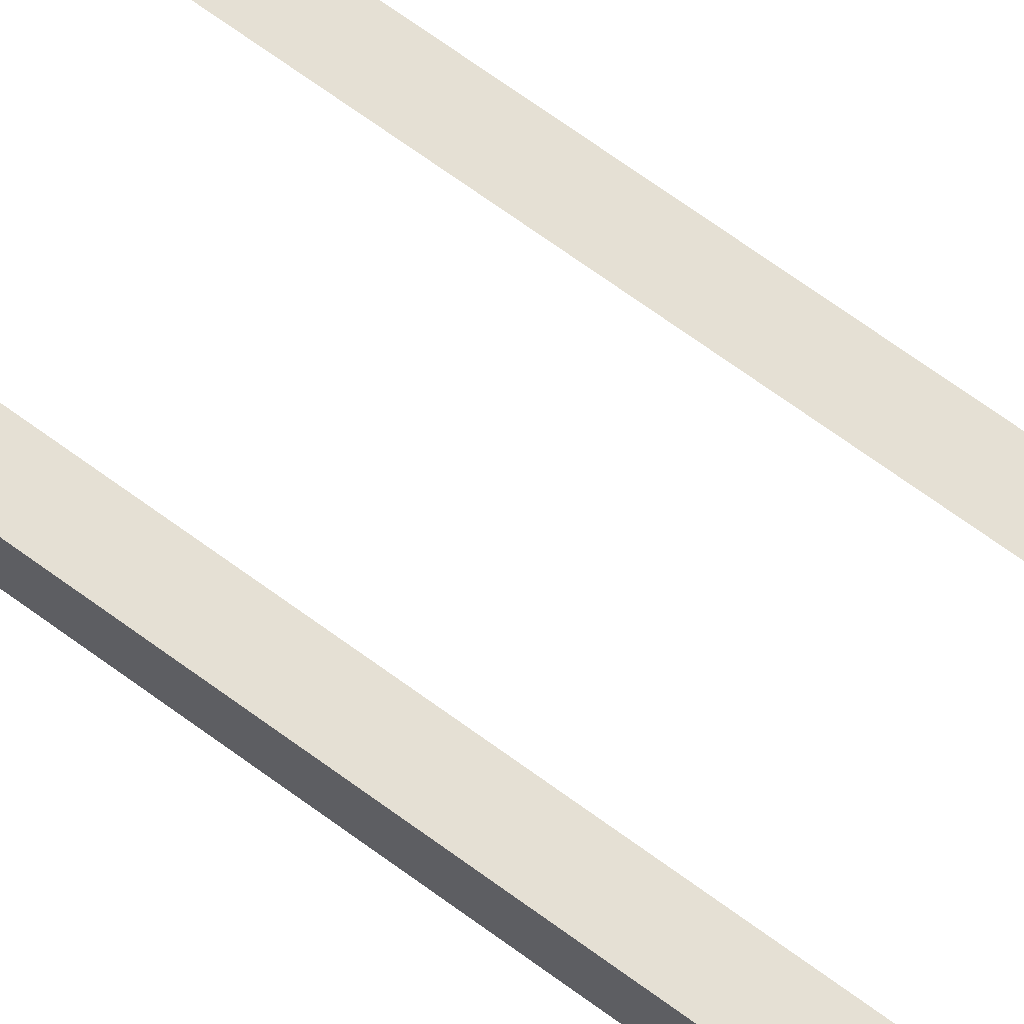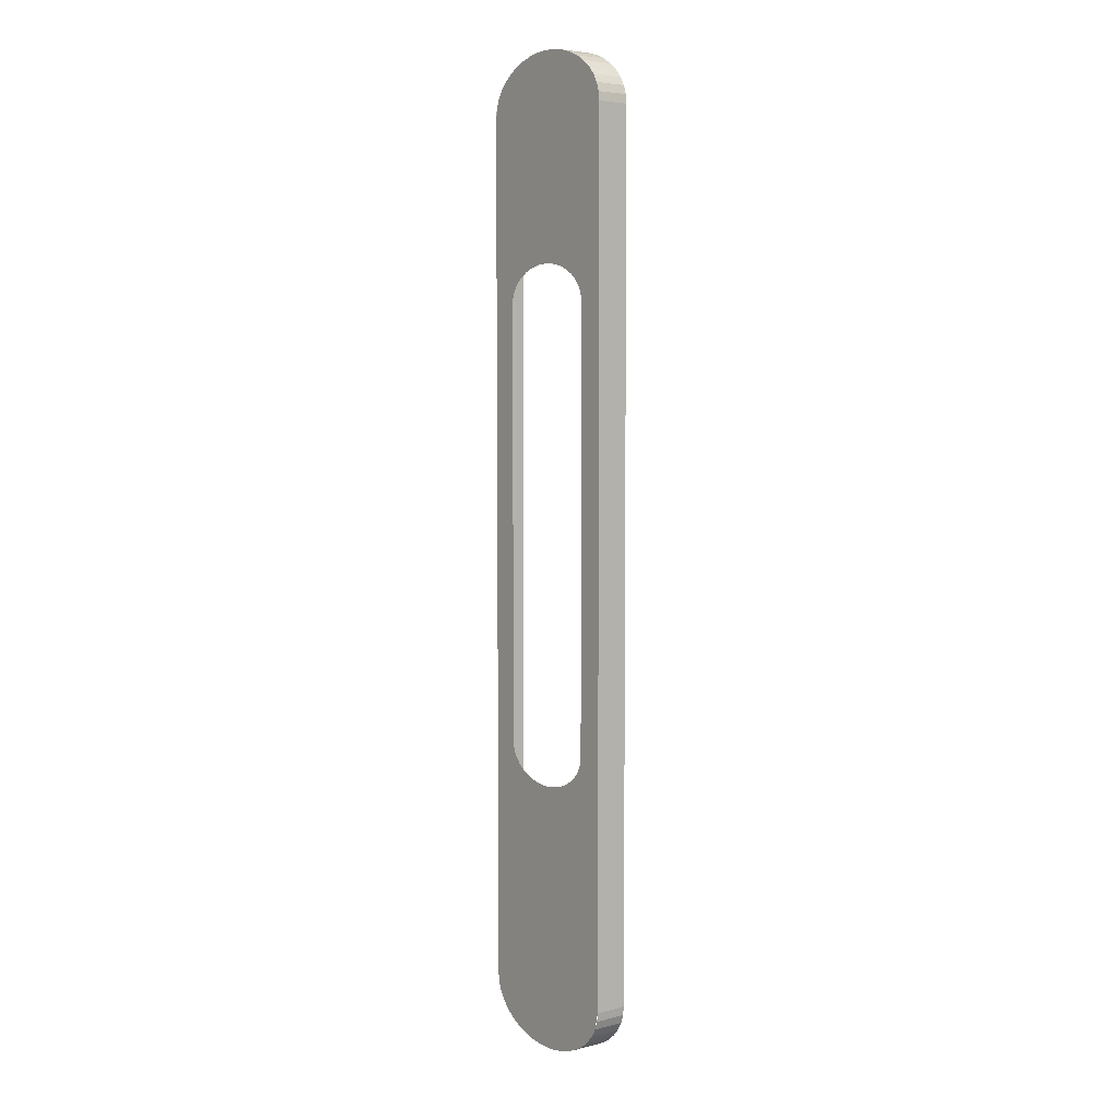
<metadata>
{"format":"obj","ext":"obj","renderer":"f3d","projection":"perspective","resolution":1024,"background":"white","views":[{"elev":65.8,"azim":-53.1,"up":"+Z"},{"elev":5.3,"azim":52.4,"up":"+Y"}]}
</metadata>
<code>
o instance_506/Cache_Extérieur/ID2394#ID2394
v -0.6274 -0.08566 0.03593
v -0.627 -0.08443 0.04061
v -0.6274 -0.08566 0.04061
v -0.627 -0.08443 0.03593
v -0.627 -0.08443 0.03593
v -0.6274 -0.08566 0.03593
v -0.627 -0.08443 0.04061
v -0.6274 -0.08566 0.04061
v -0.6281 -0.08684 0.04061
v -0.6274 -0.08566 0.03593
v -0.6274 -0.08566 0.04061
v -0.6281 -0.08684 0.03593
v -0.6281 -0.08684 0.03593
v -0.6281 -0.08684 0.04061
v -0.6274 -0.08566 0.03593
v -0.6274 -0.08566 0.04061
v -0.627 -0.08443 0.03593
v -0.6269 -0.08316 0.04061
v -0.627 -0.08443 0.04061
v -0.6269 -0.08316 0.03593
v -0.6269 -0.08316 0.03593
v -0.627 -0.08443 0.03593
v -0.6269 -0.08316 0.04061
v -0.627 -0.08443 0.04061
v -0.6367 -0.09115 0.04061
v -0.6404 -0.09115 0.04061
v -0.6385 -0.09125 0.04061
v -0.6349 -0.09086 0.04061
v -0.6422 -0.09086 0.04061
v -0.6439 -0.09037 0.04061
v -0.6332 -0.09037 0.04061
v -0.6317 -0.08971 0.04061
v -0.6454 -0.08971 0.04061
v -0.6303 -0.08888 0.04061
v -0.6468 -0.08888 0.04061
v -0.6291 -0.08792 0.04061
v -0.648 -0.08792 0.04061
v -0.6281 -0.08684 0.04061
v -0.649 -0.08684 0.04061
v -0.6274 -0.08566 0.04061
v -0.6497 -0.08566 0.04061
v -0.6269 -0.08316 0.04061
v -0.6501 -0.08443 0.04061
v -0.6502 -0.08316 0.04061
v -0.6311 -0.04947 0.04061
v -0.6308 -0.04864 0.04061
v -0.6307 -0.04779 0.04061
v -0.6269 0.041 0.04061
v -0.6315 -0.05026 0.04061
v -0.6322 -0.05099 0.04061
v -0.633 -0.05164 0.04061
v -0.6339 -0.05219 0.04061
v -0.635 -0.05264 0.04061
v -0.6361 -0.05296 0.04061
v -0.6373 -0.05316 0.04061
v -0.6385 -0.05323 0.04061
v -0.6307 0.01471 0.04061
v -0.6308 0.01556 0.04061
v -0.6311 0.01639 0.04061
v -0.6315 0.01718 0.04061
v -0.6322 0.0179 0.04061
v -0.633 0.01855 0.04061
v -0.6339 0.01911 0.04061
v -0.635 0.01955 0.04061
v -0.6361 0.01988 0.04061
v -0.6373 0.02008 0.04061
v -0.6385 0.02014 0.04061
v -0.6464 -0.04779 0.04061
v -0.6502 0.041 0.04061
v -0.6463 -0.04864 0.04061
v -0.646 -0.04947 0.04061
v -0.6456 -0.05026 0.04061
v -0.6449 -0.05099 0.04061
v -0.6441 -0.05164 0.04061
v -0.6432 -0.05219 0.04061
v -0.6421 -0.05264 0.04061
v -0.641 -0.05296 0.04061
v -0.6398 -0.05316 0.04061
v -0.6464 0.01471 0.04061
v -0.6463 0.01556 0.04061
v -0.646 0.01639 0.04061
v -0.6456 0.01718 0.04061
v -0.6449 0.0179 0.04061
v -0.6441 0.01855 0.04061
v -0.6432 0.01911 0.04061
v -0.6421 0.01955 0.04061
v -0.641 0.01988 0.04061
v -0.6398 0.02008 0.04061
v -0.627 0.04227 0.04061
v -0.6497 0.04351 0.04061
v -0.6274 0.04351 0.04061
v -0.6281 0.04468 0.04061
v -0.649 0.04468 0.04061
v -0.6291 0.04576 0.04061
v -0.648 0.04576 0.04061
v -0.6303 0.04673 0.04061
v -0.6468 0.04673 0.04061
v -0.6454 0.04755 0.04061
v -0.6317 0.04755 0.04061
v -0.6332 0.04821 0.04061
v -0.6439 0.04821 0.04061
v -0.6349 0.0487 0.04061
v -0.6422 0.0487 0.04061
v -0.6367 0.049 0.04061
v -0.6404 0.049 0.04061
v -0.6385 0.04909 0.04061
v -0.6385 0.04909 0.04061
v -0.6367 0.049 0.04061
v -0.6404 0.049 0.04061
v -0.6422 0.0487 0.04061
v -0.6349 0.0487 0.04061
v -0.6439 0.04821 0.04061
v -0.6332 0.04821 0.04061
v -0.6454 0.04755 0.04061
v -0.6317 0.04755 0.04061
v -0.6303 0.04673 0.04061
v -0.6468 0.04673 0.04061
v -0.648 0.04576 0.04061
v -0.6291 0.04576 0.04061
v -0.649 0.04468 0.04061
v -0.6281 0.04468 0.04061
v -0.6497 0.04351 0.04061
v -0.6274 0.04351 0.04061
v -0.627 0.04227 0.04061
v -0.6502 0.041 0.04061
v -0.6269 0.041 0.04061
v -0.6385 0.02014 0.04061
v -0.6398 0.02008 0.04061
v -0.641 0.01988 0.04061
v -0.6421 0.01955 0.04061
v -0.6432 0.01911 0.04061
v -0.6441 0.01855 0.04061
v -0.6449 0.0179 0.04061
v -0.6456 0.01718 0.04061
v -0.646 0.01639 0.04061
v -0.6463 0.01556 0.04061
v -0.6464 0.01471 0.04061
v -0.6464 -0.04779 0.04061
v -0.6385 -0.05323 0.04061
v -0.6502 -0.08316 0.04061
v -0.6398 -0.05316 0.04061
v -0.641 -0.05296 0.04061
v -0.6421 -0.05264 0.04061
v -0.6432 -0.05219 0.04061
v -0.6441 -0.05164 0.04061
v -0.6449 -0.05099 0.04061
v -0.6456 -0.05026 0.04061
v -0.646 -0.04947 0.04061
v -0.6463 -0.04864 0.04061
v -0.6373 0.02008 0.04061
v -0.6361 0.01988 0.04061
v -0.635 0.01955 0.04061
v -0.6339 0.01911 0.04061
v -0.633 0.01855 0.04061
v -0.6322 0.0179 0.04061
v -0.6315 0.01718 0.04061
v -0.6311 0.01639 0.04061
v -0.6308 0.01556 0.04061
v -0.6307 0.01471 0.04061
v -0.6307 -0.04779 0.04061
v -0.6373 -0.05316 0.04061
v -0.6361 -0.05296 0.04061
v -0.635 -0.05264 0.04061
v -0.6339 -0.05219 0.04061
v -0.633 -0.05164 0.04061
v -0.6322 -0.05099 0.04061
v -0.6315 -0.05026 0.04061
v -0.6311 -0.04947 0.04061
v -0.6269 -0.08316 0.04061
v -0.6308 -0.04864 0.04061
v -0.6501 -0.08443 0.04061
v -0.6497 -0.08566 0.04061
v -0.6274 -0.08566 0.04061
v -0.649 -0.08684 0.04061
v -0.6281 -0.08684 0.04061
v -0.648 -0.08792 0.04061
v -0.6291 -0.08792 0.04061
v -0.6468 -0.08888 0.04061
v -0.6303 -0.08888 0.04061
v -0.6454 -0.08971 0.04061
v -0.6317 -0.08971 0.04061
v -0.6439 -0.09037 0.04061
v -0.6332 -0.09037 0.04061
v -0.6349 -0.09086 0.04061
v -0.6422 -0.09086 0.04061
v -0.6404 -0.09115 0.04061
v -0.6367 -0.09115 0.04061
v -0.6385 -0.09125 0.04061
v -0.6291 -0.08792 0.03593
v -0.6281 -0.08684 0.04061
v -0.6291 -0.08792 0.04061
v -0.6281 -0.08684 0.03593
v -0.6281 -0.08684 0.03593
v -0.6291 -0.08792 0.03593
v -0.6281 -0.08684 0.04061
v -0.6291 -0.08792 0.04061
v -0.6269 -0.08316 0.03593
v -0.6269 0.041 0.04061
v -0.6269 -0.08316 0.04061
v -0.6269 0.041 0.03593
v -0.6269 0.041 0.03593
v -0.6269 -0.08316 0.03593
v -0.6269 0.041 0.04061
v -0.6269 -0.08316 0.04061
v -0.6502 0.041 0.04061
v -0.6502 -0.08316 0.03593
v -0.6502 -0.08316 0.04061
v -0.6502 0.041 0.03593
v -0.6502 0.041 0.03593
v -0.6502 0.041 0.04061
v -0.6502 -0.08316 0.03593
v -0.6502 -0.08316 0.04061
v -0.6502 -0.08316 0.04061
v -0.6501 -0.08443 0.03593
v -0.6501 -0.08443 0.04061
v -0.6502 -0.08316 0.03593
v -0.6502 -0.08316 0.03593
v -0.6502 -0.08316 0.04061
v -0.6501 -0.08443 0.03593
v -0.6501 -0.08443 0.04061
v -0.6501 -0.08443 0.03593
v -0.6497 -0.08566 0.04061
v -0.6501 -0.08443 0.04061
v -0.6497 -0.08566 0.03593
v -0.6497 -0.08566 0.03593
v -0.6501 -0.08443 0.03593
v -0.6497 -0.08566 0.04061
v -0.6501 -0.08443 0.04061
v -0.6497 -0.08566 0.03593
v -0.649 -0.08684 0.04061
v -0.6497 -0.08566 0.04061
v -0.649 -0.08684 0.03593
v -0.649 -0.08684 0.03593
v -0.6497 -0.08566 0.03593
v -0.649 -0.08684 0.04061
v -0.6497 -0.08566 0.04061
v -0.649 -0.08684 0.04061
v -0.648 -0.08792 0.03593
v -0.648 -0.08792 0.04061
v -0.649 -0.08684 0.03593
v -0.649 -0.08684 0.03593
v -0.649 -0.08684 0.04061
v -0.648 -0.08792 0.03593
v -0.648 -0.08792 0.04061
v -0.648 -0.08792 0.03593
v -0.6468 -0.08888 0.04061
v -0.648 -0.08792 0.04061
v -0.6468 -0.08888 0.03593
v -0.6468 -0.08888 0.03593
v -0.648 -0.08792 0.03593
v -0.6468 -0.08888 0.04061
v -0.648 -0.08792 0.04061
v -0.6454 -0.08971 0.03593
v -0.6468 -0.08888 0.04061
v -0.6468 -0.08888 0.03593
v -0.6454 -0.08971 0.04061
v -0.6454 -0.08971 0.04061
v -0.6454 -0.08971 0.03593
v -0.6468 -0.08888 0.04061
v -0.6468 -0.08888 0.03593
v -0.6439 -0.09037 0.03593
v -0.6454 -0.08971 0.04061
v -0.6454 -0.08971 0.03593
v -0.6439 -0.09037 0.04061
v -0.6439 -0.09037 0.04061
v -0.6439 -0.09037 0.03593
v -0.6454 -0.08971 0.04061
v -0.6454 -0.08971 0.03593
v -0.6422 -0.09086 0.03593
v -0.6439 -0.09037 0.04061
v -0.6439 -0.09037 0.03593
v -0.6422 -0.09086 0.04061
v -0.6422 -0.09086 0.04061
v -0.6422 -0.09086 0.03593
v -0.6439 -0.09037 0.04061
v -0.6439 -0.09037 0.03593
v -0.6404 -0.09115 0.03593
v -0.6422 -0.09086 0.04061
v -0.6422 -0.09086 0.03593
v -0.6404 -0.09115 0.04061
v -0.6404 -0.09115 0.04061
v -0.6404 -0.09115 0.03593
v -0.6422 -0.09086 0.04061
v -0.6422 -0.09086 0.03593
v -0.6385 -0.09125 0.03593
v -0.6404 -0.09115 0.04061
v -0.6404 -0.09115 0.03593
v -0.6385 -0.09125 0.04061
v -0.6385 -0.09125 0.04061
v -0.6385 -0.09125 0.03593
v -0.6404 -0.09115 0.04061
v -0.6404 -0.09115 0.03593
v -0.6367 -0.09115 0.03593
v -0.6385 -0.09125 0.04061
v -0.6385 -0.09125 0.03593
v -0.6367 -0.09115 0.04061
v -0.6367 -0.09115 0.04061
v -0.6367 -0.09115 0.03593
v -0.6385 -0.09125 0.04061
v -0.6385 -0.09125 0.03593
v -0.6349 -0.09086 0.03593
v -0.6367 -0.09115 0.04061
v -0.6367 -0.09115 0.03593
v -0.6349 -0.09086 0.04061
v -0.6349 -0.09086 0.04061
v -0.6349 -0.09086 0.03593
v -0.6367 -0.09115 0.04061
v -0.6367 -0.09115 0.03593
v -0.6332 -0.09037 0.03593
v -0.6349 -0.09086 0.04061
v -0.6349 -0.09086 0.03593
v -0.6332 -0.09037 0.04061
v -0.6332 -0.09037 0.04061
v -0.6332 -0.09037 0.03593
v -0.6349 -0.09086 0.04061
v -0.6349 -0.09086 0.03593
v -0.6317 -0.08971 0.03593
v -0.6332 -0.09037 0.04061
v -0.6332 -0.09037 0.03593
v -0.6317 -0.08971 0.04061
v -0.6317 -0.08971 0.04061
v -0.6317 -0.08971 0.03593
v -0.6332 -0.09037 0.04061
v -0.6332 -0.09037 0.03593
v -0.6303 -0.08888 0.03593
v -0.6317 -0.08971 0.04061
v -0.6317 -0.08971 0.03593
v -0.6303 -0.08888 0.04061
v -0.6303 -0.08888 0.04061
v -0.6303 -0.08888 0.03593
v -0.6317 -0.08971 0.04061
v -0.6317 -0.08971 0.03593
v -0.6303 -0.08888 0.04061
v -0.6291 -0.08792 0.03593
v -0.6291 -0.08792 0.04061
v -0.6303 -0.08888 0.03593
v -0.6303 -0.08888 0.03593
v -0.6303 -0.08888 0.04061
v -0.6291 -0.08792 0.03593
v -0.6291 -0.08792 0.04061
v -0.6269 0.041 0.03593
v -0.627 0.04227 0.04061
v -0.6269 0.041 0.04061
v -0.627 0.04227 0.03593
v -0.627 0.04227 0.03593
v -0.6269 0.041 0.03593
v -0.627 0.04227 0.04061
v -0.6269 0.041 0.04061
v -0.627 0.04227 0.04061
v -0.6274 0.04351 0.03593
v -0.6274 0.04351 0.04061
v -0.627 0.04227 0.03593
v -0.627 0.04227 0.03593
v -0.627 0.04227 0.04061
v -0.6274 0.04351 0.03593
v -0.6274 0.04351 0.04061
v -0.6274 0.04351 0.03593
v -0.6281 0.04468 0.04061
v -0.6274 0.04351 0.04061
v -0.6281 0.04468 0.03593
v -0.6281 0.04468 0.03593
v -0.6274 0.04351 0.03593
v -0.6281 0.04468 0.04061
v -0.6274 0.04351 0.04061
v -0.6281 0.04468 0.03593
v -0.6291 0.04576 0.04061
v -0.6281 0.04468 0.04061
v -0.6291 0.04576 0.03593
v -0.6291 0.04576 0.03593
v -0.6281 0.04468 0.03593
v -0.6291 0.04576 0.04061
v -0.6281 0.04468 0.04061
v -0.6291 0.04576 0.04061
v -0.6303 0.04673 0.03593
v -0.6303 0.04673 0.04061
v -0.6291 0.04576 0.03593
v -0.6291 0.04576 0.03593
v -0.6291 0.04576 0.04061
v -0.6303 0.04673 0.03593
v -0.6303 0.04673 0.04061
v -0.6303 0.04673 0.04061
v -0.6317 0.04755 0.03593
v -0.6317 0.04755 0.04061
v -0.6303 0.04673 0.03593
v -0.6303 0.04673 0.03593
v -0.6303 0.04673 0.04061
v -0.6317 0.04755 0.03593
v -0.6317 0.04755 0.04061
v -0.6317 0.04755 0.04061
v -0.6332 0.04821 0.03593
v -0.6332 0.04821 0.04061
v -0.6317 0.04755 0.03593
v -0.6317 0.04755 0.03593
v -0.6317 0.04755 0.04061
v -0.6332 0.04821 0.03593
v -0.6332 0.04821 0.04061
v -0.6332 0.04821 0.04061
v -0.6349 0.0487 0.03593
v -0.6349 0.0487 0.04061
v -0.6332 0.04821 0.03593
v -0.6332 0.04821 0.03593
v -0.6332 0.04821 0.04061
v -0.6349 0.0487 0.03593
v -0.6349 0.0487 0.04061
v -0.6349 0.0487 0.04061
v -0.6367 0.049 0.03593
v -0.6367 0.049 0.04061
v -0.6349 0.0487 0.03593
v -0.6349 0.0487 0.03593
v -0.6349 0.0487 0.04061
v -0.6367 0.049 0.03593
v -0.6367 0.049 0.04061
v -0.6367 0.049 0.04061
v -0.6385 0.04909 0.03593
v -0.6385 0.04909 0.04061
v -0.6367 0.049 0.03593
v -0.6367 0.049 0.03593
v -0.6367 0.049 0.04061
v -0.6385 0.04909 0.03593
v -0.6385 0.04909 0.04061
v -0.6385 0.04909 0.04061
v -0.6404 0.049 0.03593
v -0.6404 0.049 0.04061
v -0.6385 0.04909 0.03593
v -0.6385 0.04909 0.03593
v -0.6385 0.04909 0.04061
v -0.6404 0.049 0.03593
v -0.6404 0.049 0.04061
v -0.6404 0.049 0.04061
v -0.6422 0.0487 0.03593
v -0.6422 0.0487 0.04061
v -0.6404 0.049 0.03593
v -0.6404 0.049 0.03593
v -0.6404 0.049 0.04061
v -0.6422 0.0487 0.03593
v -0.6422 0.0487 0.04061
v -0.6422 0.0487 0.04061
v -0.6439 0.04821 0.03593
v -0.6439 0.04821 0.04061
v -0.6422 0.0487 0.03593
v -0.6422 0.0487 0.03593
v -0.6422 0.0487 0.04061
v -0.6439 0.04821 0.03593
v -0.6439 0.04821 0.04061
v -0.6439 0.04821 0.04061
v -0.6454 0.04755 0.03593
v -0.6454 0.04755 0.04061
v -0.6439 0.04821 0.03593
v -0.6439 0.04821 0.03593
v -0.6439 0.04821 0.04061
v -0.6454 0.04755 0.03593
v -0.6454 0.04755 0.04061
v -0.6454 0.04755 0.04061
v -0.6468 0.04673 0.03593
v -0.6468 0.04673 0.04061
v -0.6454 0.04755 0.03593
v -0.6454 0.04755 0.03593
v -0.6454 0.04755 0.04061
v -0.6468 0.04673 0.03593
v -0.6468 0.04673 0.04061
v -0.6468 0.04673 0.03593
v -0.648 0.04576 0.04061
v -0.6468 0.04673 0.04061
v -0.648 0.04576 0.03593
v -0.648 0.04576 0.03593
v -0.6468 0.04673 0.03593
v -0.648 0.04576 0.04061
v -0.6468 0.04673 0.04061
v -0.648 0.04576 0.04061
v -0.649 0.04468 0.03593
v -0.649 0.04468 0.04061
v -0.648 0.04576 0.03593
v -0.648 0.04576 0.03593
v -0.648 0.04576 0.04061
v -0.649 0.04468 0.03593
v -0.649 0.04468 0.04061
v -0.649 0.04468 0.04061
v -0.6497 0.04351 0.03593
v -0.6497 0.04351 0.04061
v -0.649 0.04468 0.03593
v -0.649 0.04468 0.03593
v -0.649 0.04468 0.04061
v -0.6497 0.04351 0.03593
v -0.6497 0.04351 0.04061
v -0.6501 0.04227 0.04061
v -0.6502 0.041 0.03593
v -0.6502 0.041 0.04061
v -0.6501 0.04227 0.03593
v -0.6501 0.04227 0.03593
v -0.6501 0.04227 0.04061
v -0.6502 0.041 0.03593
v -0.6502 0.041 0.04061
v -0.6497 0.04351 0.03593
v -0.6501 0.04227 0.04061
v -0.6497 0.04351 0.04061
v -0.6501 0.04227 0.03593
v -0.6501 0.04227 0.03593
v -0.6497 0.04351 0.03593
v -0.6501 0.04227 0.04061
v -0.6497 0.04351 0.04061
f 1 2 3
f 2 1 4
f 5 6 7
f 8 7 6
f 9 10 11
f 10 9 12
f 13 14 15
f 16 15 14
f 17 18 19
f 18 17 20
f 21 22 23
f 24 23 22
f 25 26 27
f 26 25 28
f 26 28 29
f 29 28 30
f 30 28 31
f 30 31 32
f 30 32 33
f 33 32 34
f 33 34 35
f 35 34 36
f 35 36 37
f 37 36 38
f 37 38 39
f 39 38 40
f 39 40 41
f 41 40 42
f 41 42 43
f 43 42 44
f 44 42 45
f 45 42 46
f 46 42 47
f 47 42 48
f 44 45 49
f 44 49 50
f 44 50 51
f 44 51 52
f 44 52 53
f 44 53 54
f 44 54 55
f 44 55 56
f 47 48 57
f 57 48 58
f 58 48 59
f 59 48 60
f 60 48 61
f 61 48 62
f 62 48 63
f 63 48 64
f 64 48 65
f 65 48 66
f 66 48 67
f 44 68 69
f 68 44 70
f 70 44 71
f 71 44 72
f 72 44 73
f 73 44 74
f 74 44 75
f 75 44 76
f 76 44 77
f 77 44 78
f 78 44 56
f 69 68 79
f 69 79 80
f 69 80 81
f 69 81 82
f 69 82 83
f 69 83 84
f 69 84 85
f 69 85 86
f 69 86 87
f 69 87 88
f 69 88 67
f 69 67 48
f 69 48 89
f 69 89 90
f 90 89 91
f 90 91 92
f 90 92 93
f 93 92 94
f 93 94 95
f 95 94 96
f 95 96 97
f 97 96 98
f 98 96 99
f 98 99 100
f 98 100 101
f 101 100 102
f 101 102 103
f 103 102 104
f 103 104 105
f 105 104 106
f 107 108 109
f 109 108 110
f 108 111 110
f 110 111 112
f 111 113 112
f 112 113 114
f 113 115 114
f 115 116 114
f 114 116 117
f 117 116 118
f 116 119 118
f 118 119 120
f 119 121 120
f 120 121 122
f 121 123 122
f 123 124 122
f 122 124 125
f 124 126 125
f 126 127 125
f 127 128 125
f 128 129 125
f 129 130 125
f 130 131 125
f 131 132 125
f 132 133 125
f 133 134 125
f 134 135 125
f 135 136 125
f 136 137 125
f 137 138 125
f 139 140 141
f 141 140 142
f 142 140 143
f 143 140 144
f 144 140 145
f 145 140 146
f 146 140 147
f 147 140 148
f 148 140 149
f 149 140 138
f 125 138 140
f 127 126 150
f 150 126 151
f 151 126 152
f 152 126 153
f 153 126 154
f 154 126 155
f 155 126 156
f 156 126 157
f 157 126 158
f 158 126 159
f 159 126 160
f 139 161 140
f 161 162 140
f 162 163 140
f 163 164 140
f 164 165 140
f 165 166 140
f 166 167 140
f 167 168 140
f 126 169 160
f 160 169 170
f 170 169 168
f 168 169 140
f 140 169 171
f 171 169 172
f 169 173 172
f 172 173 174
f 173 175 174
f 174 175 176
f 175 177 176
f 176 177 178
f 177 179 178
f 178 179 180
f 179 181 180
f 180 181 182
f 181 183 182
f 183 184 182
f 182 184 185
f 185 184 186
f 184 187 186
f 188 186 187
f 189 190 191
f 190 189 192
f 193 194 195
f 196 195 194
f 197 198 199
f 198 197 200
f 201 202 203
f 204 203 202
f 205 206 207
f 206 205 208
f 209 210 211
f 212 211 210
f 213 214 215
f 214 213 216
f 217 218 219
f 220 219 218
f 221 222 223
f 222 221 224
f 225 226 227
f 228 227 226
f 229 230 231
f 230 229 232
f 233 234 235
f 236 235 234
f 237 238 239
f 238 237 240
f 241 242 243
f 244 243 242
f 245 246 247
f 246 245 248
f 249 250 251
f 252 251 250
f 253 254 255
f 254 253 256
f 257 258 259
f 260 259 258
f 261 262 263
f 262 261 264
f 265 266 267
f 268 267 266
f 269 270 271
f 270 269 272
f 273 274 275
f 276 275 274
f 277 278 279
f 278 277 280
f 281 282 283
f 284 283 282
f 285 286 287
f 286 285 288
f 289 290 291
f 292 291 290
f 293 294 295
f 294 293 296
f 297 298 299
f 300 299 298
f 301 302 303
f 302 301 304
f 305 306 307
f 308 307 306
f 309 310 311
f 310 309 312
f 313 314 315
f 316 315 314
f 317 318 319
f 318 317 320
f 321 322 323
f 324 323 322
f 325 326 327
f 326 325 328
f 329 330 331
f 332 331 330
f 333 334 335
f 334 333 336
f 337 338 339
f 340 339 338
f 341 342 343
f 342 341 344
f 345 346 347
f 348 347 346
f 349 350 351
f 350 349 352
f 353 354 355
f 356 355 354
f 357 358 359
f 358 357 360
f 361 362 363
f 364 363 362
f 365 366 367
f 366 365 368
f 369 370 371
f 372 371 370
f 373 374 375
f 374 373 376
f 377 378 379
f 380 379 378
f 381 382 383
f 382 381 384
f 385 386 387
f 388 387 386
f 389 390 391
f 390 389 392
f 393 394 395
f 396 395 394
f 397 398 399
f 398 397 400
f 401 402 403
f 404 403 402
f 405 406 407
f 406 405 408
f 409 410 411
f 412 411 410
f 413 414 415
f 414 413 416
f 417 418 419
f 420 419 418
f 421 422 423
f 422 421 424
f 425 426 427
f 428 427 426
f 429 430 431
f 430 429 432
f 433 434 435
f 436 435 434
f 437 438 439
f 438 437 440
f 441 442 443
f 444 443 442
f 445 446 447
f 446 445 448
f 449 450 451
f 452 451 450
f 453 454 455
f 454 453 456
f 457 458 459
f 460 459 458
f 461 462 463
f 462 461 464
f 465 466 467
f 468 467 466
f 469 470 471
f 470 469 472
f 473 474 475
f 476 475 474
f 477 478 479
f 478 477 480
f 481 482 483
f 484 483 482
f 485 486 487
f 486 485 488
f 489 490 491
f 492 491 490
f 493 494 495
f 494 493 496
f 497 498 499
f 500 499 498

</code>
